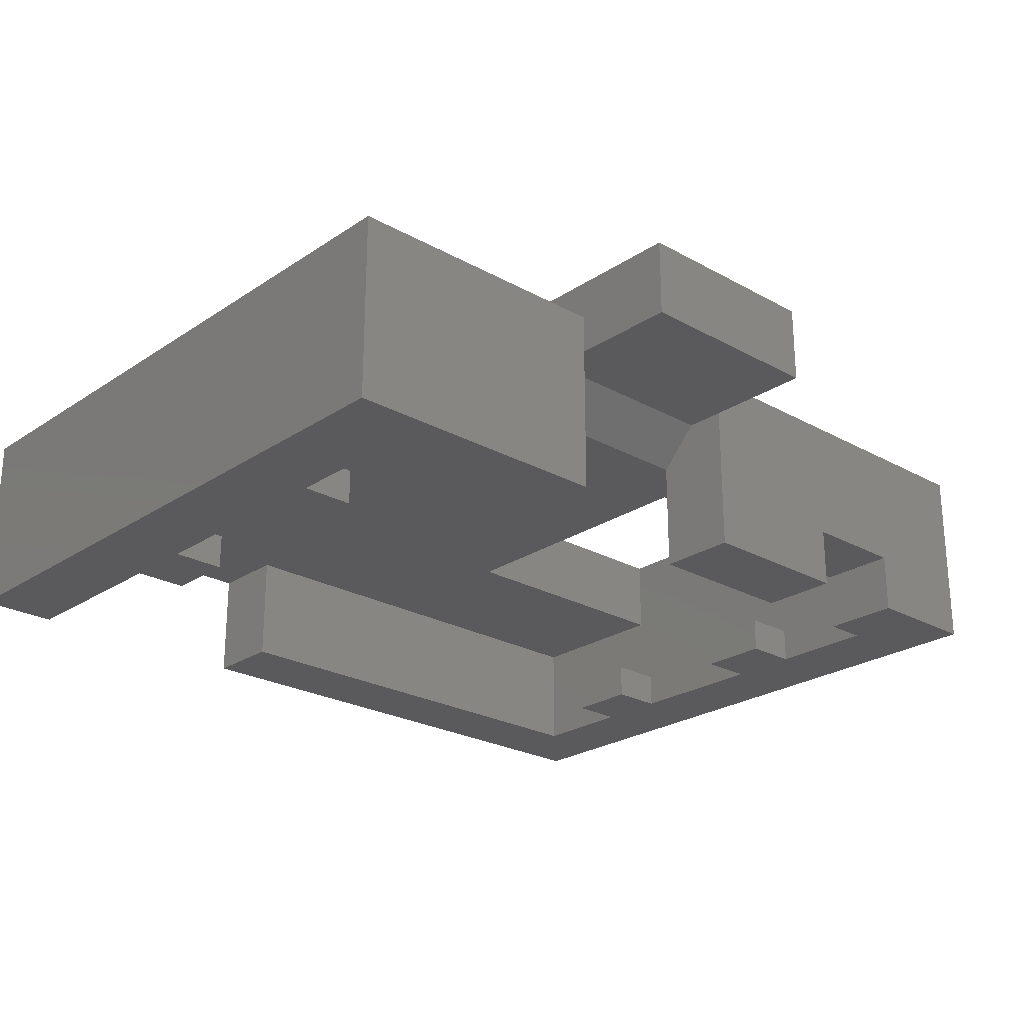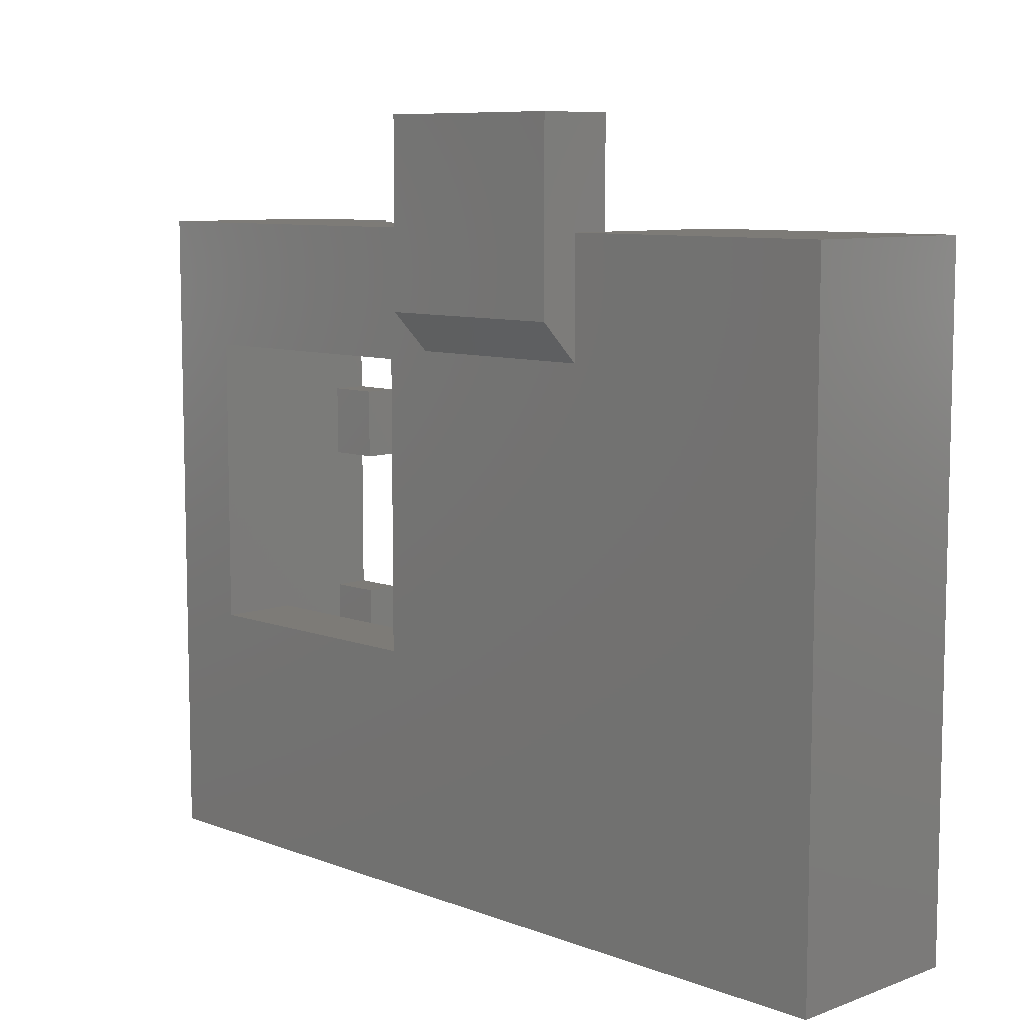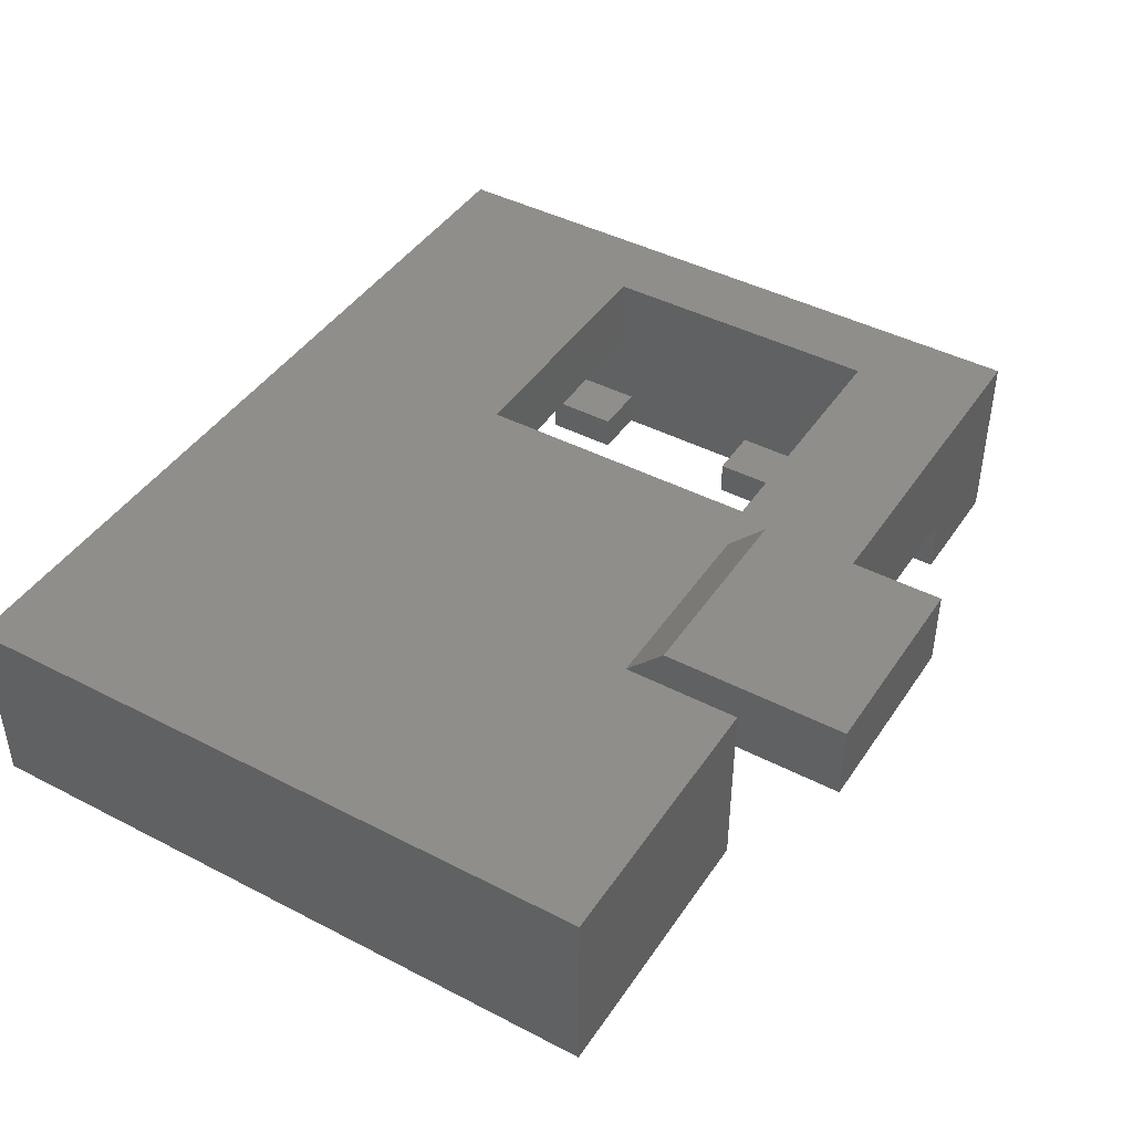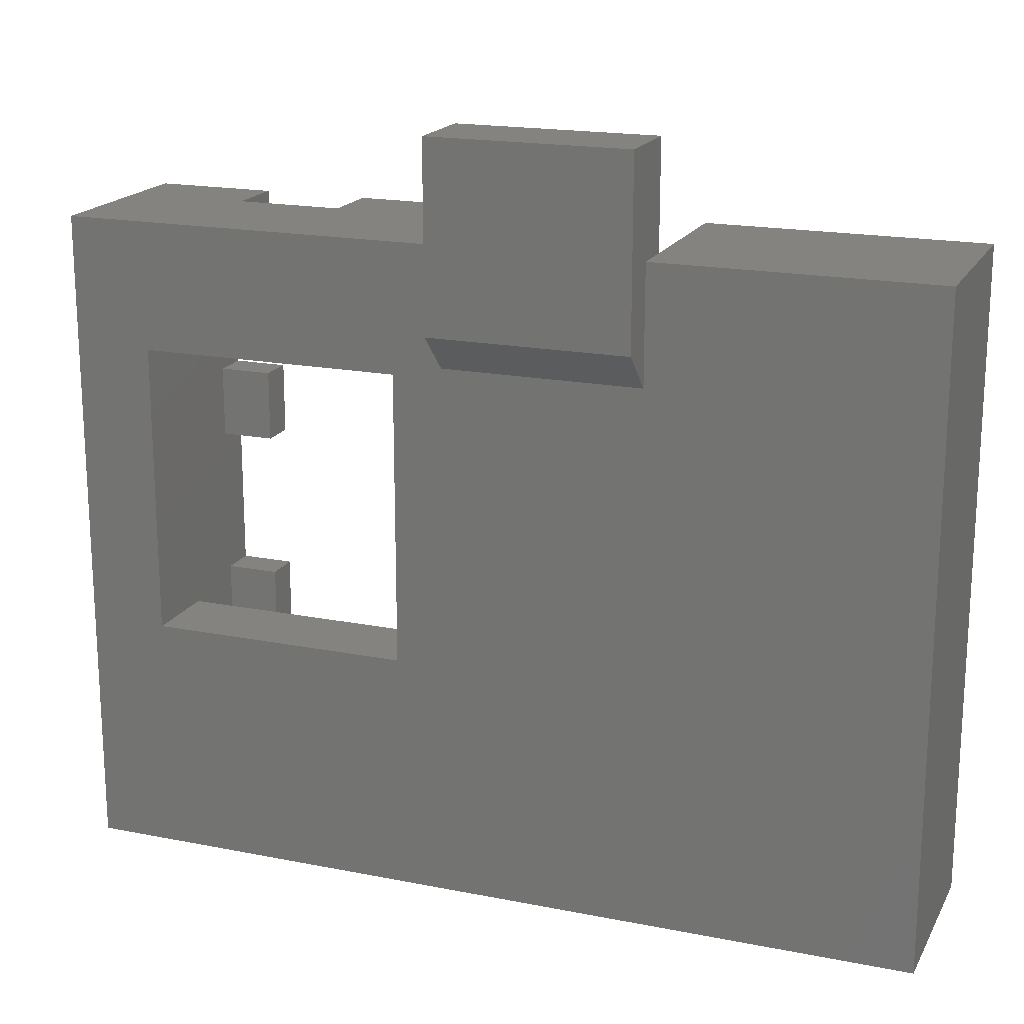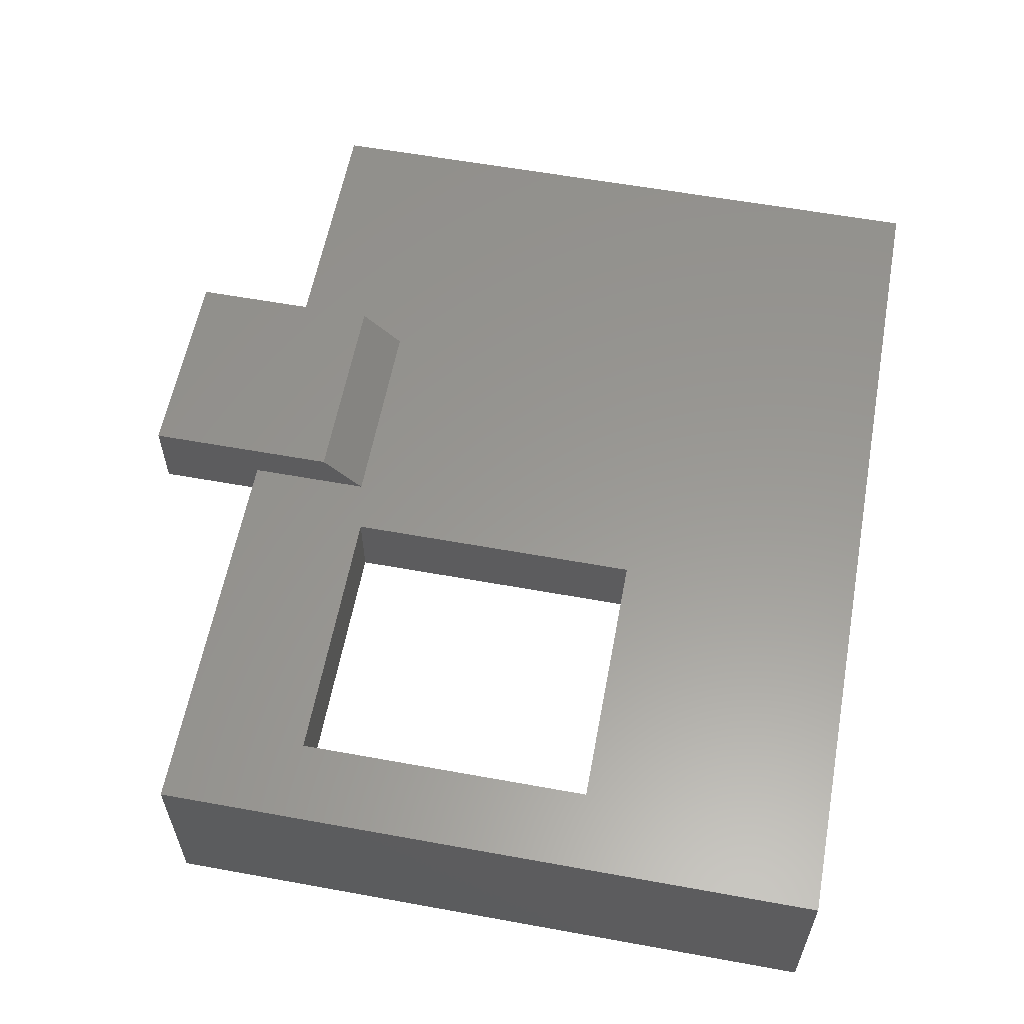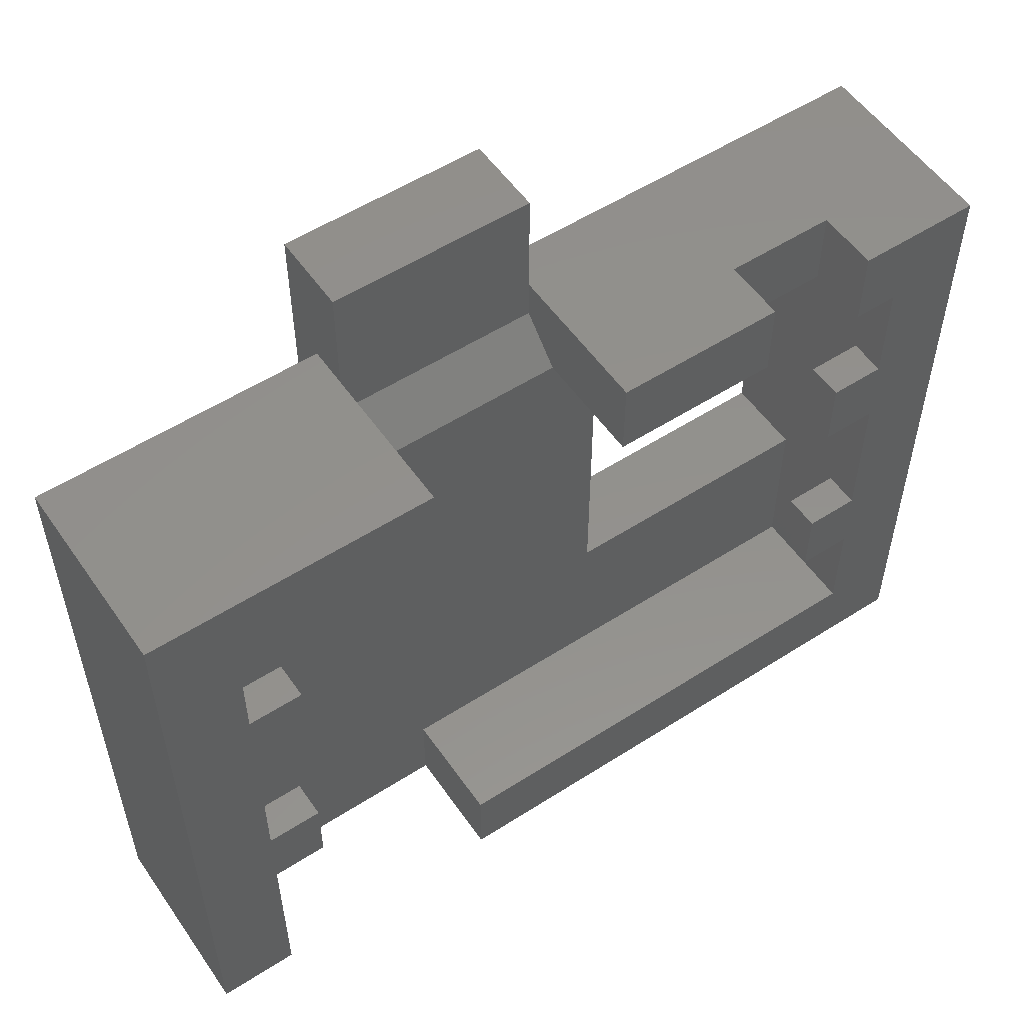
<metadata>
{"format":"stl","ext":"stl","renderer":"f3d","projection":"perspective","resolution":1024,"background":"white","views":[{"elev":-24.3,"azim":137.5,"up":"+Z"},{"elev":8.5,"azim":45.5,"up":"+Y"},{"elev":43.5,"azim":121.4,"up":"+Z"},{"elev":18.4,"azim":20.9,"up":"+Y"},{"elev":59.0,"azim":-79.4,"up":"+Z"},{"elev":54.6,"azim":145.8,"up":"+Y"}]}
</metadata>
<code>
# stl→obj: 88 verts, 176 faces
v 8.8 14.2 3.3
v 8.8 16.4 2.2
v 8.8 13.1 2.2
v 8.8 19.4 3.3
v 8.8 16.4 1.1
v 8.8 19.4 1.1
v 0 4.6 2.2
v 7.4 4.6 0
v 0 4.6 0
v 7.4 4.6 2.2
v 7.4 12.8 2.2
v 7.4 12.8 0
v 0 12.8 0
v 0 12.8 2.2
v 14.4 14.2 3.3
v 14.4 13.1 2.2
v 14.4 19.4 3.3
v 14.4 19.4 1.1
v 8.8 14.2 0
v 0 14.2 0
v 0 0 0
v 13.3 0 0
v 14.4 14.2 0
v 13.3 -2.2 0
v 20 -2.2 0
v 20 14.2 0
v 8.8 15.3 1.1
v 14.4 15.3 1.1
v 14.4 16.4 1.1
v 22.2 16.4 -3.1
v 14.4 14.2 -3.1
v 14.4 16.4 -3.1
v 20 14.2 -3.1
v 20 11.2 -3.1
v 20 9.2 -3.1
v 20 5 -3.1
v 20 3 -3.1
v 20 -2.2 -3.1
v 22.2 -2.2 -3.1
v 18.5 3 -3.1
v 18.5 5 -3.1
v 18.5 9.2 -3.1
v 18.5 11.2 -3.1
v 0 9.2 -3.1
v 0 5 -2.1
v 0 5 -3.1
v 0 14.2 -3.1
v 0 11.2 -2.1
v 0 11.2 -3.1
v 0 3 -3.1
v 0 0 -3.1
v 0 3 -2.1
v 0 9.2 -2.1
v 20 3 -2.1
v 20 5 -2.1
v 20 9.2 -2.1
v 20 11.2 -2.1
v 22.2 -2.2 2.2
v 22.2 16.4 2.2
v -2.2 -2.2 -3.1
v 13.3 -2.2 -3.1
v -2.2 -2.2 2.2
v -2.2 16.4 2.2
v -2.2 16.4 -3.1
v 1.2 16.4 -3.1
v 1.2 16.4 -1.4
v 4.2 16.4 -1.4
v 8.8 16.4 -3.1
v 4.2 16.4 -3.1
v 4.2 14.2 -3.1
v 8.8 14.2 -3.1
v 4.2 14.2 -1.4
v 1.2 14.2 -1.4
v 1.2 14.2 -3.1
v 14.4 16.4 2.2
v 13.3 0 -3.1
v 1.5 3 -2.1
v 1.5 5 -2.1
v 1.5 5 -3.1
v 1.5 3 -3.1
v 1.5 9.2 -2.1
v 1.5 11.2 -2.1
v 1.5 9.2 -3.1
v 1.5 11.2 -3.1
v 18.5 5 -2.1
v 18.5 3 -2.1
v 18.5 11.2 -2.1
v 18.5 9.2 -2.1
f 1 2 3
f 2 1 4
f 2 4 5
f 5 4 6
f 7 8 9
f 8 7 10
f 11 8 10
f 8 11 12
f 11 13 12
f 13 11 14
f 15 3 16
f 3 15 1
f 15 4 1
f 4 15 17
f 4 18 6
f 18 4 17
f 19 13 20
f 13 19 12
f 12 19 8
f 8 21 9
f 21 8 22
f 22 8 19
f 22 19 23
f 22 23 24
f 24 23 25
f 25 23 26
f 18 5 6
f 5 18 27
f 27 18 28
f 28 18 29
f 28 19 27
f 19 28 23
f 30 31 32
f 31 30 33
f 33 30 34
f 34 30 35
f 35 30 36
f 36 30 37
f 37 30 38
f 38 30 39
f 36 40 41
f 40 36 37
f 34 42 43
f 42 34 35
f 44 45 46
f 47 48 49
f 48 47 13
f 13 47 20
f 50 21 51
f 21 50 52
f 21 52 9
f 9 52 45
f 9 45 7
f 7 45 14
f 14 45 53
f 53 45 44
f 14 53 48
f 14 48 13
f 25 54 38
f 54 25 26
f 54 26 55
f 55 26 36
f 36 26 56
f 56 26 57
f 57 26 34
f 34 26 33
f 35 36 56
f 37 38 54
f 26 31 33
f 31 26 23
f 28 31 23
f 31 28 32
f 32 28 29
f 30 58 39
f 58 30 59
f 58 38 39
f 38 58 25
f 25 58 24
f 24 60 61
f 60 24 62
f 62 24 58
f 63 60 62
f 60 63 64
f 63 65 64
f 65 63 66
f 66 63 67
f 67 63 5
f 5 63 2
f 67 68 69
f 68 67 5
f 19 70 71
f 70 19 72
f 72 19 73
f 73 47 74
f 47 73 20
f 20 73 19
f 62 7 63
f 7 62 58
f 7 58 10
f 10 58 3
f 3 58 16
f 16 58 75
f 75 58 59
f 63 14 2
f 14 63 7
f 2 14 11
f 2 11 10
f 2 10 3
f 68 19 71
f 19 68 27
f 27 68 5
f 18 75 29
f 75 15 16
f 15 75 17
f 17 75 18
f 29 30 32
f 30 29 59
f 59 29 75
f 21 76 51
f 76 21 22
f 68 70 69
f 70 68 71
f 76 24 61
f 24 76 22
f 77 45 52
f 45 77 78
f 45 79 46
f 79 45 78
f 79 77 80
f 77 79 78
f 77 50 80
f 50 77 52
f 81 48 53
f 48 81 82
f 81 44 83
f 44 81 53
f 48 84 49
f 84 48 82
f 84 81 83
f 81 84 82
f 54 85 86
f 85 54 55
f 85 36 41
f 36 85 55
f 54 40 37
f 40 54 86
f 85 40 86
f 40 85 41
f 56 87 88
f 87 56 57
f 56 42 35
f 42 56 88
f 87 42 88
f 42 87 43
f 87 34 43
f 34 87 57
f 64 47 60
f 47 64 65
f 47 65 74
f 84 44 49
f 44 84 83
f 79 50 46
f 50 79 80
f 60 51 61
f 51 60 47
f 51 47 49
f 51 49 44
f 51 44 46
f 51 46 50
f 61 51 76
f 67 73 66
f 73 67 72
f 65 73 74
f 73 65 66
f 67 70 72
f 70 67 69

</code>
